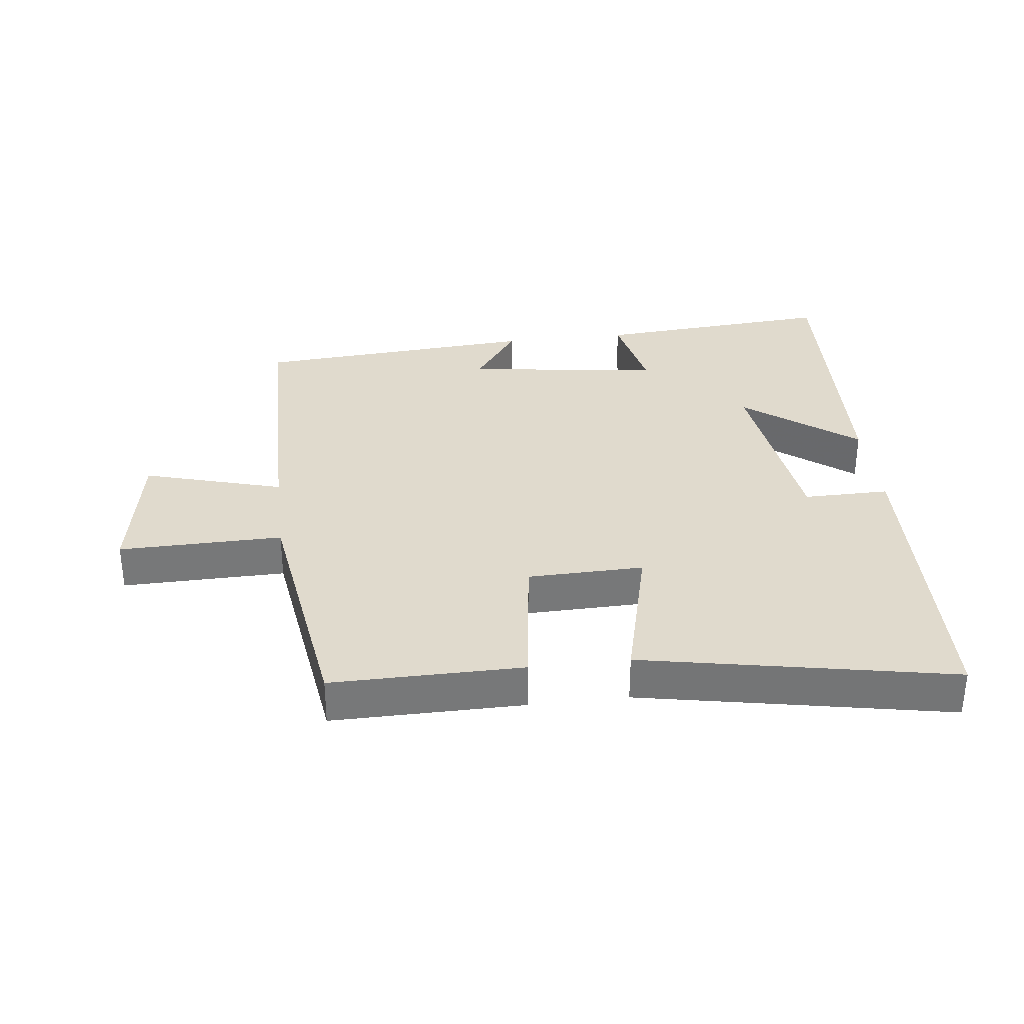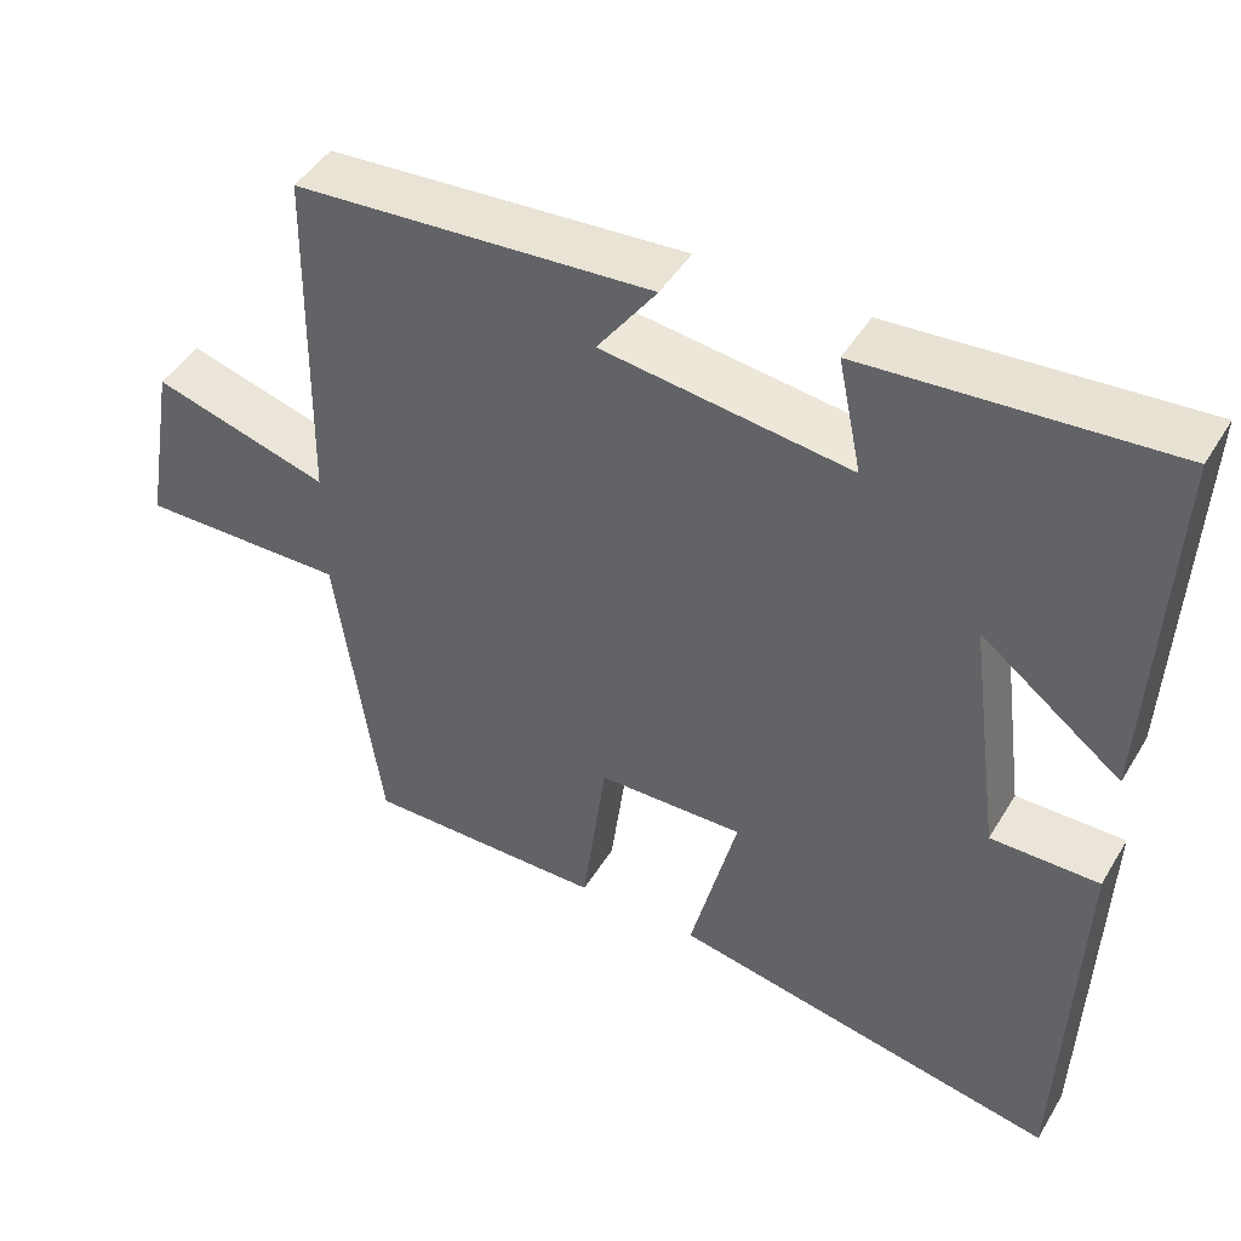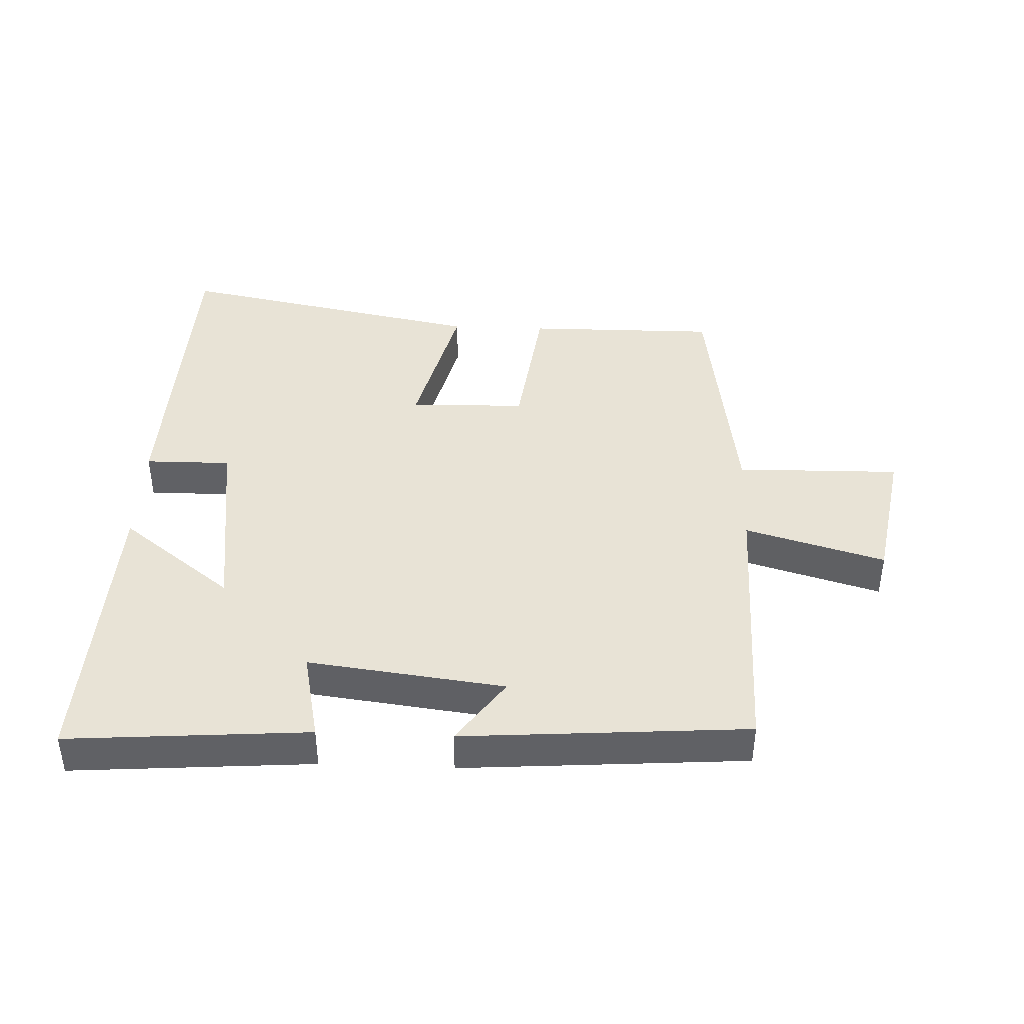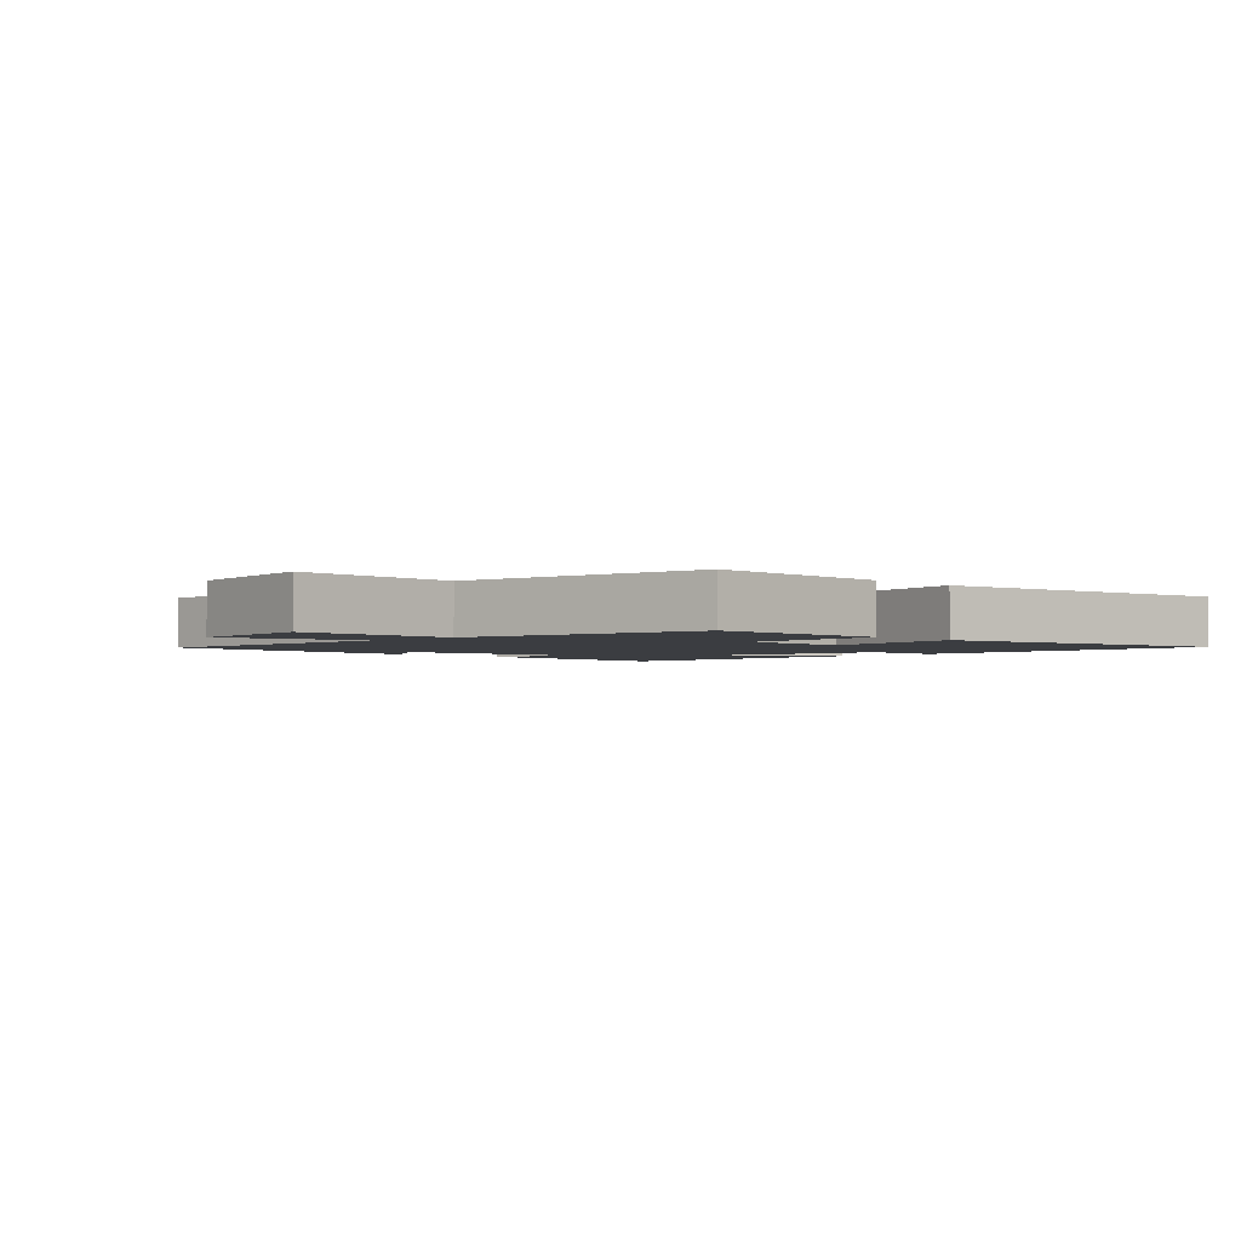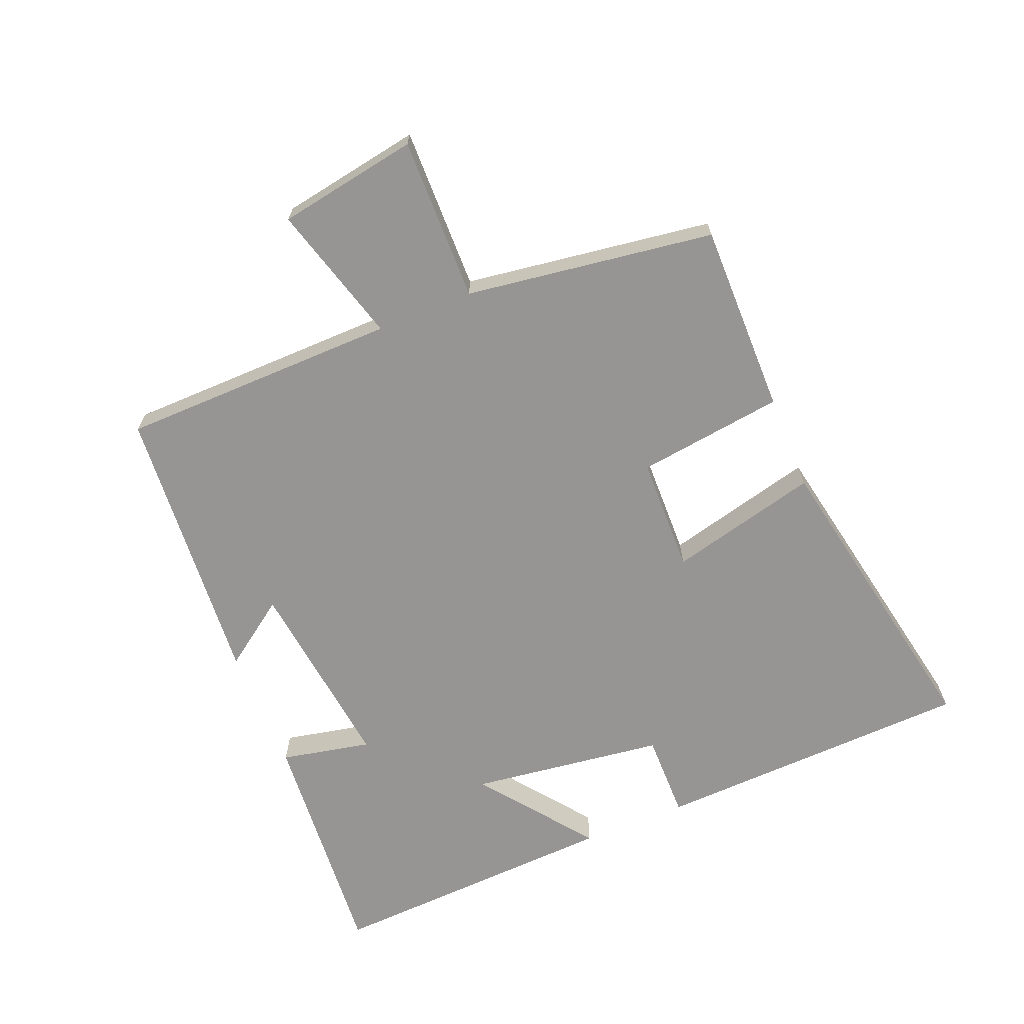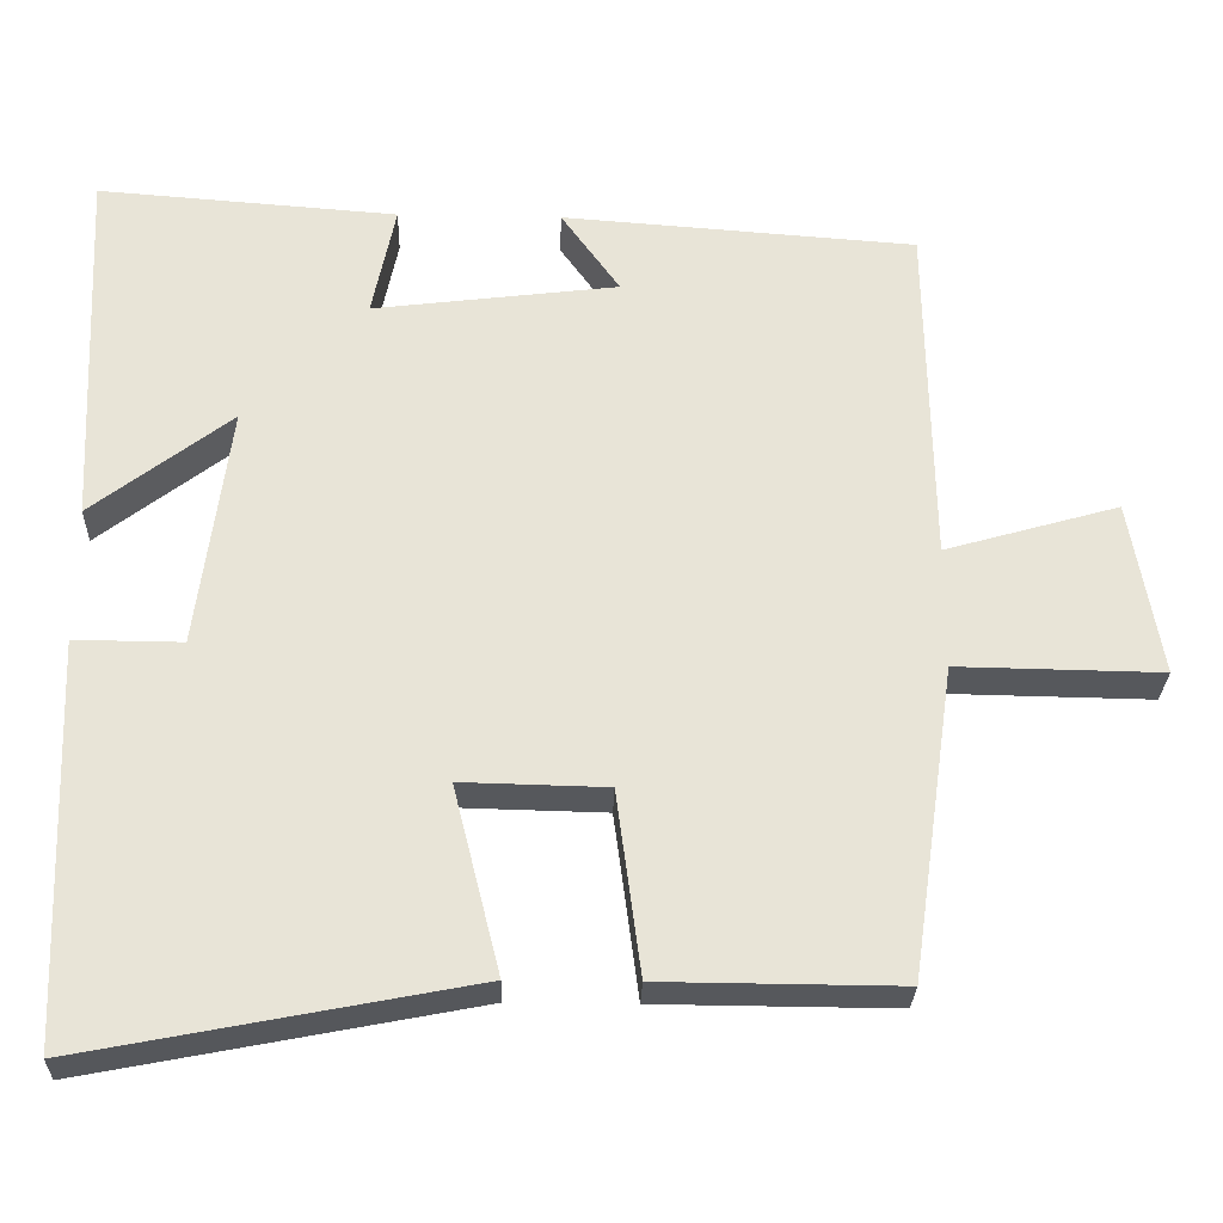
<metadata>
{"format":"obj","ext":"obj","renderer":"f3d","projection":"perspective","resolution":1024,"background":"white","views":[{"elev":33.1,"azim":173.2,"up":"+Y"},{"elev":45.8,"azim":-150.5,"up":"+Z"},{"elev":41.7,"azim":2.3,"up":"+Y"},{"elev":-2.4,"azim":133.9,"up":"+Y"},{"elev":-67.5,"azim":112.2,"up":"+Y"},{"elev":-27.9,"azim":-1.7,"up":"+Z"}]}
</metadata>
<code>
v 0.445 0.07 -0.502
v 0.149 0.07 -0.5
v 0.119 0.07 -0.272
v -0.061 0.07 -0.268
v -0.003 0.07 -0.5
v -0.482 0.07 -0.593
v -0.5 0.07 -0.097
v -0.367 0.07 -0.098
v -0.327 0.07 0.204
v -0.5 0.07 0.071
v -0.521 0.07 0.528
v -0.149 0.07 0.5
v -0.178 0.07 0.36
v 0.126 0.07 0.398
v 0.053 0.07 0.5
v 0.493 0.07 0.468
v 0.5 0.07 0.036
v 0.716 0.07 0.098
v 0.754 0.07 -0.12
v 0.5 0.07 -0.116
v 0.445 0 -0.502
v 0.149 0 -0.5
v 0.119 0 -0.272
v -0.061 0 -0.268
v -0.003 0 -0.5
v -0.482 0 -0.593
v -0.5 0 -0.097
v -0.367 0 -0.098
v -0.327 0 0.204
v -0.5 0 0.071
v -0.521 0 0.528
v -0.149 0 0.5
v -0.178 0 0.36
v 0.126 0 0.398
v 0.053 0 0.5
v 0.493 0 0.468
v 0.5 0 0.036
v 0.716 0 0.098
v 0.754 0 -0.12
v 0.5 0 -0.116
f 17 18 19 20
f 14 15 16 17
f 13 14 17 20
f 10 11 12 13
f 9 10 13
f 8 9 13 20
f 4 5 6 7
f 3 4 7 8
f 20 1 2 3
f 3 8 20
f 40 39 38 37
f 37 36 35 34
f 40 37 34 33
f 33 32 31 30
f 33 30 29
f 40 33 29 28
f 27 26 25 24
f 28 27 24 23
f 23 22 21 40
f 40 28 23
f 1 21 22 2
f 2 22 23 3
f 3 23 24 4
f 4 24 25 5
f 5 25 26 6
f 6 26 27 7
f 7 27 28 8
f 8 28 29 9
f 9 29 30 10
f 10 30 31 11
f 11 31 32 12
f 12 32 33 13
f 13 33 34 14
f 14 34 35 15
f 15 35 36 16
f 16 36 37 17
f 17 37 38 18
f 18 38 39 19
f 19 39 40 20
f 20 40 21 1

</code>
